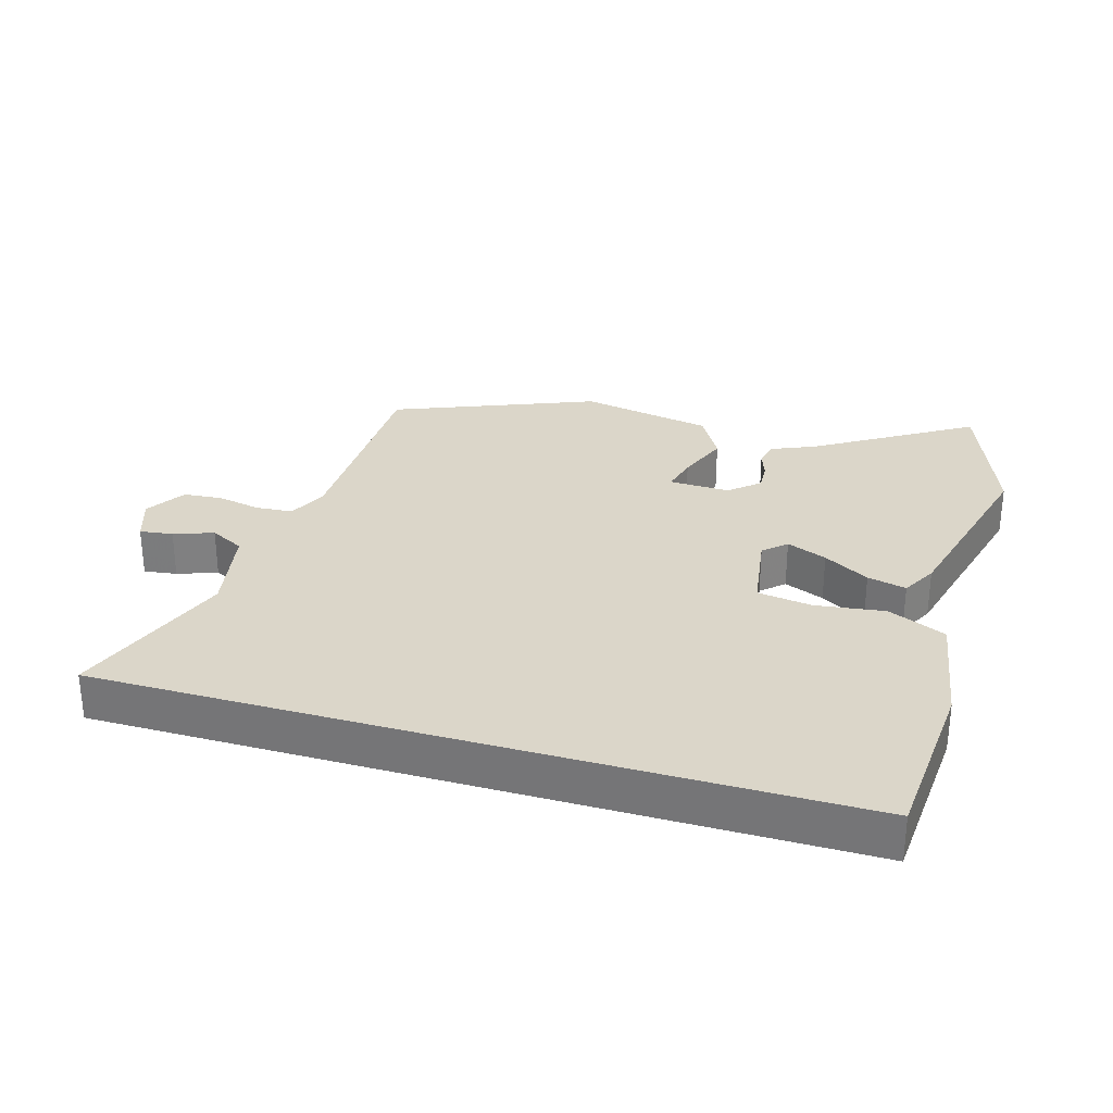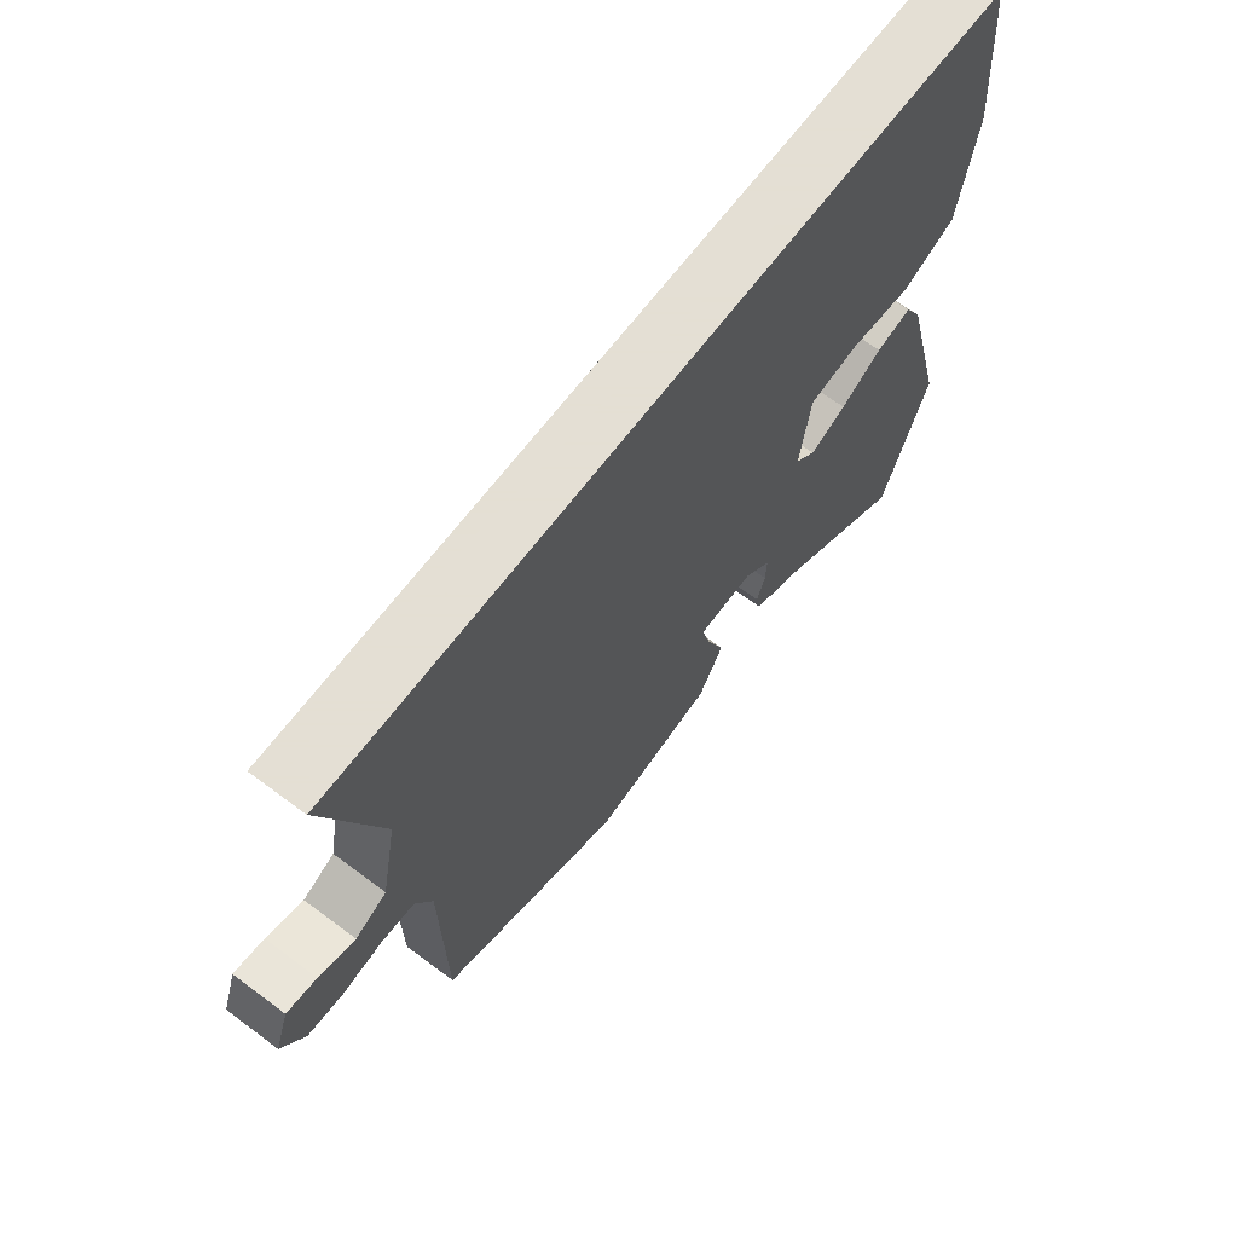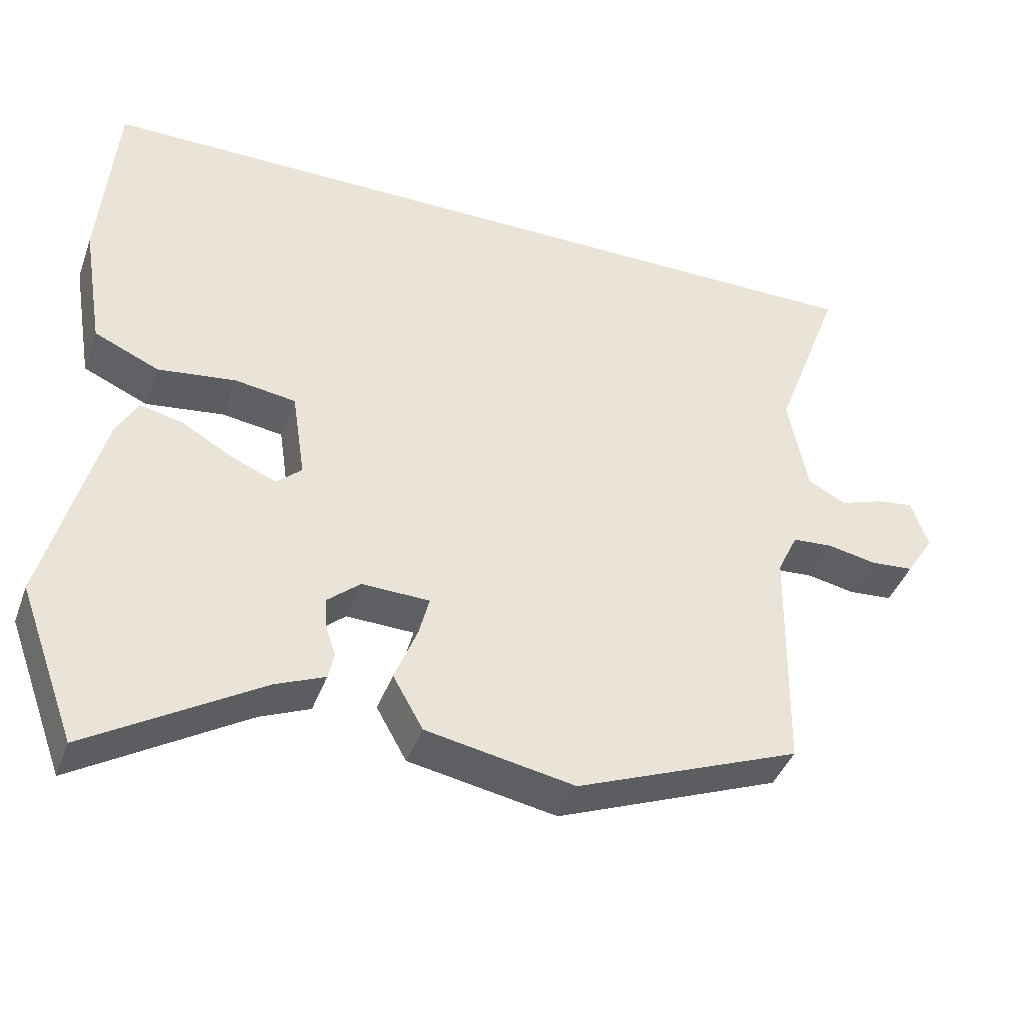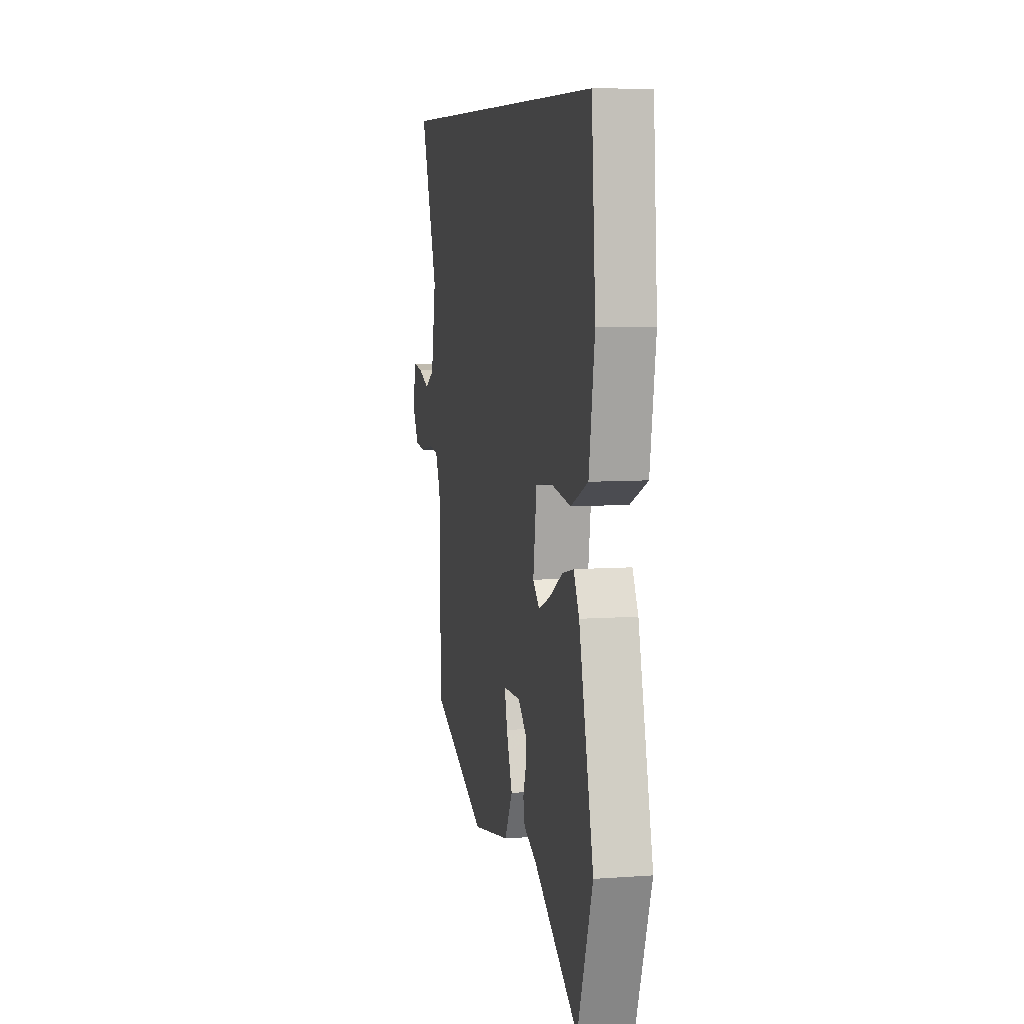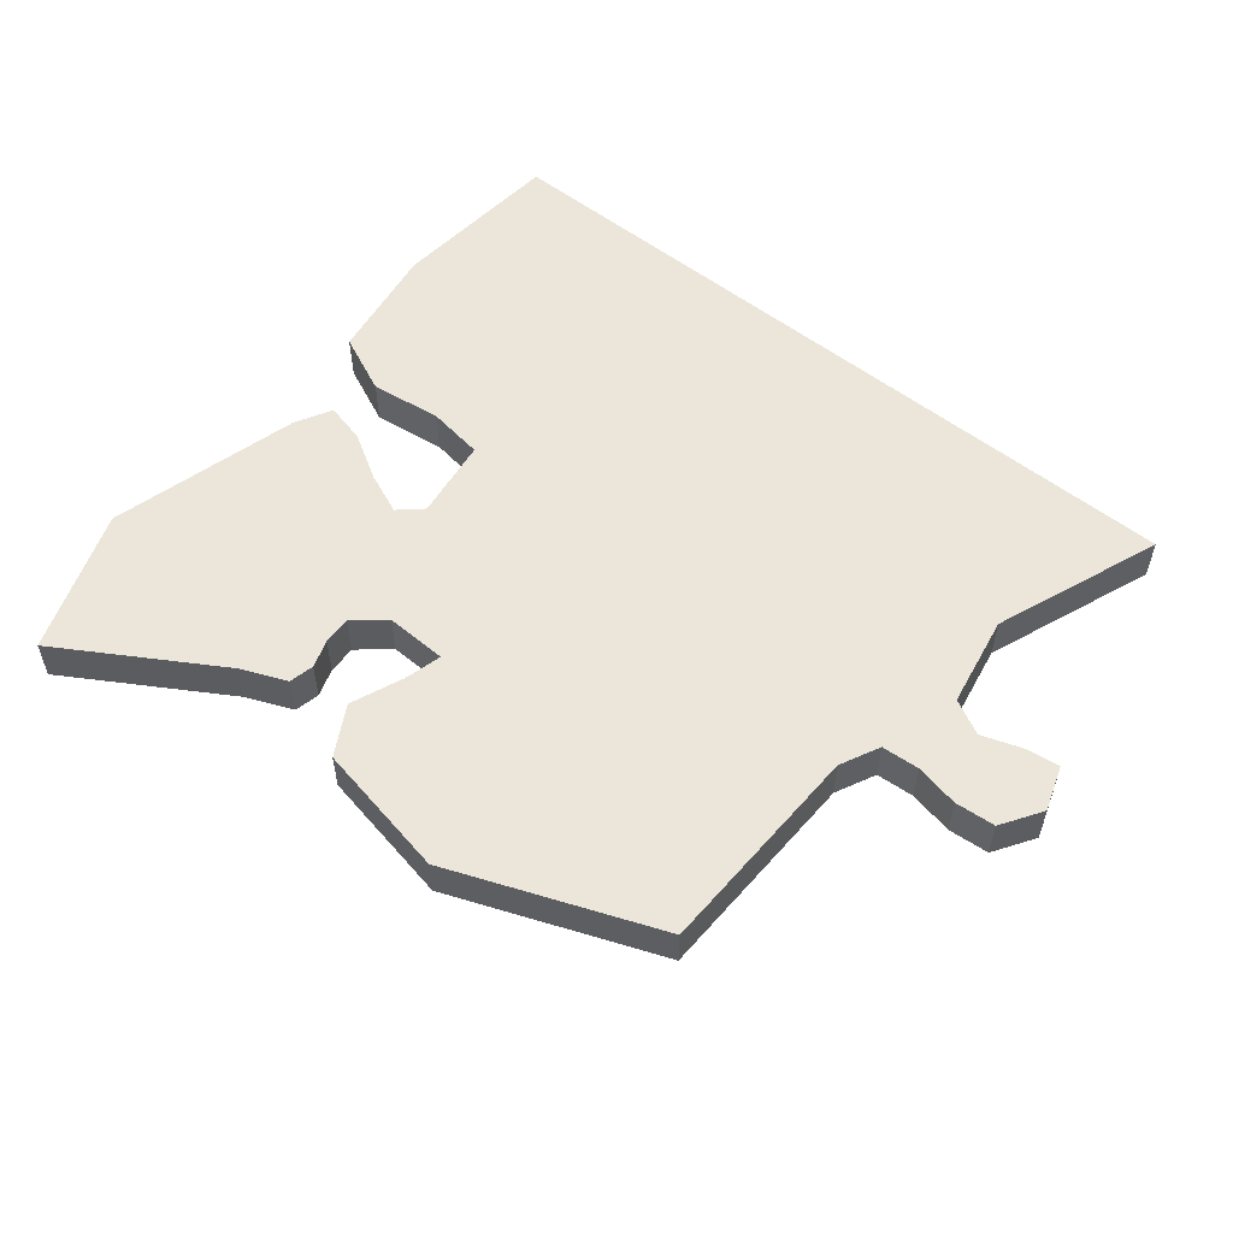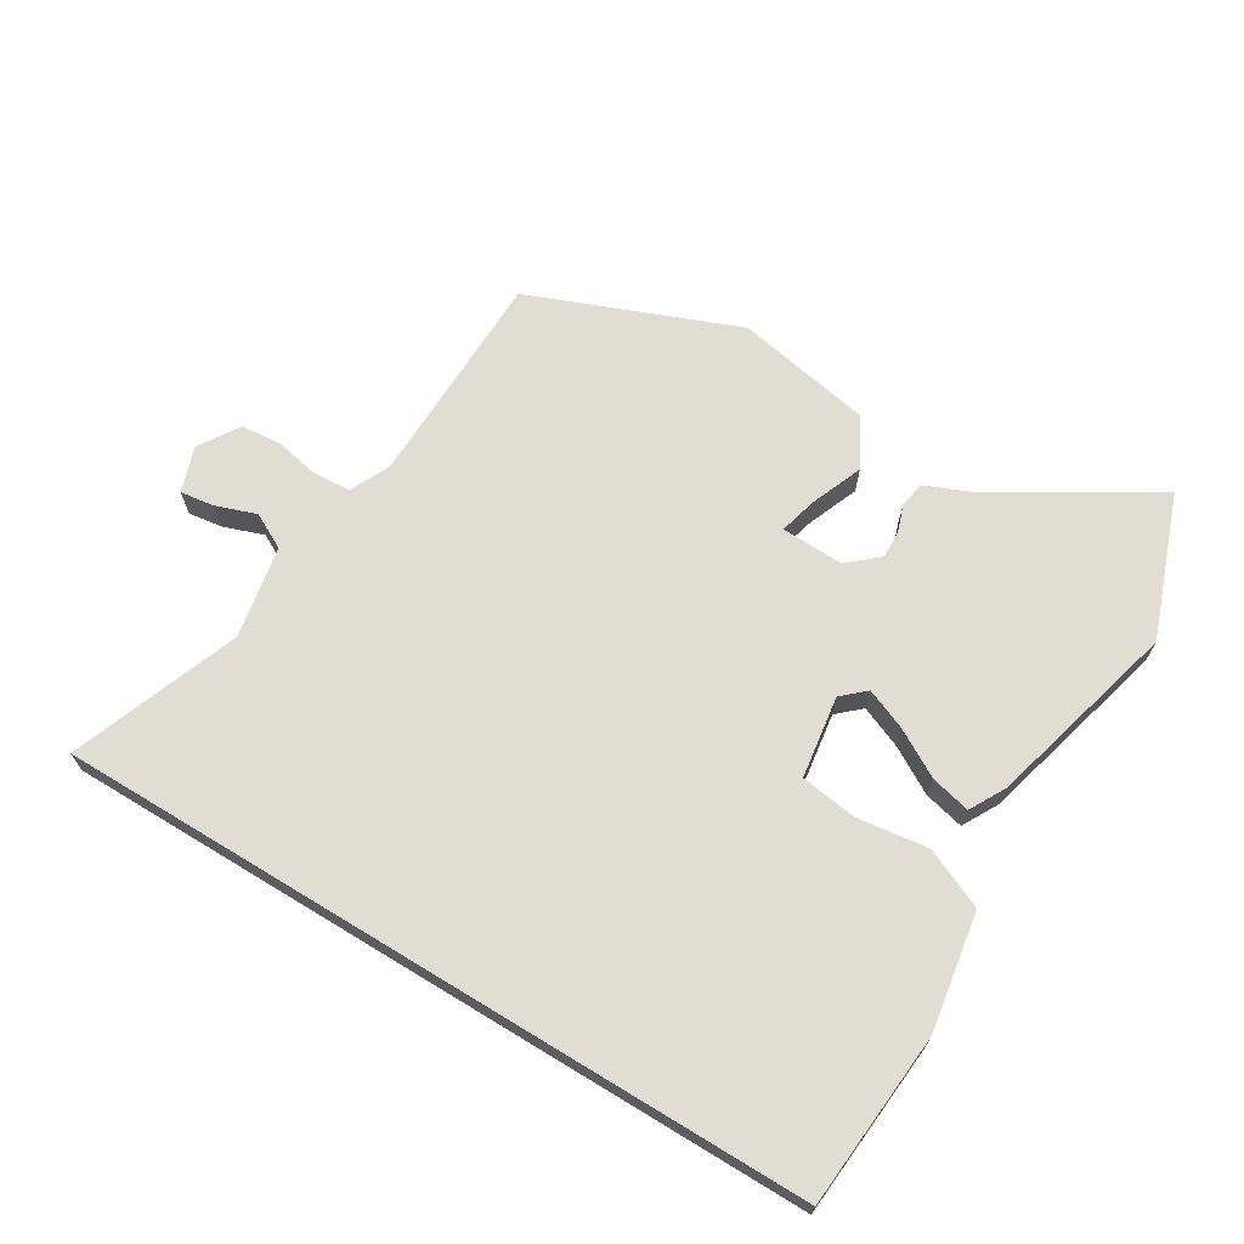
<metadata>
{"format":"obj","ext":"obj","renderer":"f3d","projection":"perspective","resolution":1024,"background":"white","views":[{"elev":30.1,"azim":16.3,"up":"+Y"},{"elev":66.3,"azim":-53.1,"up":"+Z"},{"elev":-41.5,"azim":160.7,"up":"+Z"},{"elev":7.6,"azim":78.5,"up":"+Z"},{"elev":55.1,"azim":-140.7,"up":"+Y"},{"elev":68.1,"azim":31.3,"up":"+Y"}]}
</metadata>
<code>
v 0.544 0.07 -0.381
v 0.466 0.07 -0.593
v 0.233 0.07 -0.45
v 0.165 0.07 -0.421
v 0.157 0.07 -0.384
v 0.171 0.07 -0.343
v 0.173 0.07 -0.301
v 0.128 0.07 -0.262
v 0.036 0.07 -0.265
v 0.05 0.07 -0.32
v 0.081 0.07 -0.398
v 0.04 0.07 -0.471
v -0.162 0.07 -0.509
v -0.468 0.07 -0.387
v -0.474 0.07 -0.066
v -0.502 0.07 -0.007
v -0.558 0.07 -0.003
v -0.623 0.07 -0.016
v -0.683 0.07 -0.011
v -0.721 0.07 0.049
v -0.698 0.07 0.116
v -0.648 0.07 0.109
v -0.588 0.07 0.088
v -0.536 0.07 0.115
v -0.51 0.07 0.251
v -0.603 0.07 0.5
v 0.52 0.07 0.5
v 0.541 0.07 0.241
v 0.512 0.07 0.067
v 0.424 0.07 0.028
v 0.318 0.07 0.042
v 0.235 0.07 0.03
v 0.217 0.07 -0.091
v 0.251 0.07 -0.122
v 0.312 0.07 -0.097
v 0.381 0.07 -0.057
v 0.44 0.07 -0.043
v 0.469 0.07 -0.096
v 0.544 0 -0.381
v 0.466 0 -0.593
v 0.233 0 -0.45
v 0.165 0 -0.421
v 0.157 0 -0.384
v 0.171 0 -0.343
v 0.173 0 -0.301
v 0.128 0 -0.262
v 0.036 0 -0.265
v 0.05 0 -0.32
v 0.081 0 -0.398
v 0.04 0 -0.471
v -0.162 0 -0.509
v -0.468 0 -0.387
v -0.474 0 -0.066
v -0.502 0 -0.007
v -0.558 0 -0.003
v -0.623 0 -0.016
v -0.683 0 -0.011
v -0.721 0 0.049
v -0.698 0 0.116
v -0.648 0 0.109
v -0.588 0 0.088
v -0.536 0 0.115
v -0.51 0 0.251
v -0.603 0 0.5
v 0.52 0 0.5
v 0.541 0 0.241
v 0.512 0 0.067
v 0.424 0 0.028
v 0.318 0 0.042
v 0.235 0 0.03
v 0.217 0 -0.091
v 0.251 0 -0.122
v 0.312 0 -0.097
v 0.381 0 -0.057
v 0.44 0 -0.043
v 0.469 0 -0.096
f 35 36 37 38
f 34 35 38 1
f 28 29 30 31
f 28 31 32
f 25 26 27 28
f 24 25 28 32
f 23 24 32 33
f 21 22 23
f 20 21 23
f 17 18 19 20
f 16 17 20 23
f 12 13 14 15
f 10 11 12 15
f 9 10 15 16
f 8 9 16 23
f 3 4 5 6
f 3 6 7
f 34 1 2 3
f 34 3 7
f 8 23 33 34
f 7 8 34
f 76 75 74 73
f 39 76 73 72
f 69 68 67 66
f 70 69 66
f 66 65 64 63
f 70 66 63 62
f 71 70 62 61
f 61 60 59
f 61 59 58
f 58 57 56 55
f 61 58 55 54
f 53 52 51 50
f 53 50 49 48
f 54 53 48 47
f 61 54 47 46
f 44 43 42 41
f 45 44 41
f 41 40 39 72
f 45 41 72
f 72 71 61 46
f 72 46 45
f 1 39 40 2
f 2 40 41 3
f 3 41 42 4
f 4 42 43 5
f 5 43 44 6
f 6 44 45 7
f 7 45 46 8
f 8 46 47 9
f 9 47 48 10
f 10 48 49 11
f 11 49 50 12
f 12 50 51 13
f 13 51 52 14
f 14 52 53 15
f 15 53 54 16
f 16 54 55 17
f 17 55 56 18
f 18 56 57 19
f 19 57 58 20
f 20 58 59 21
f 21 59 60 22
f 22 60 61 23
f 23 61 62 24
f 24 62 63 25
f 25 63 64 26
f 26 64 65 27
f 27 65 66 28
f 28 66 67 29
f 29 67 68 30
f 30 68 69 31
f 31 69 70 32
f 32 70 71 33
f 33 71 72 34
f 34 72 73 35
f 35 73 74 36
f 36 74 75 37
f 37 75 76 38
f 38 76 39 1

</code>
